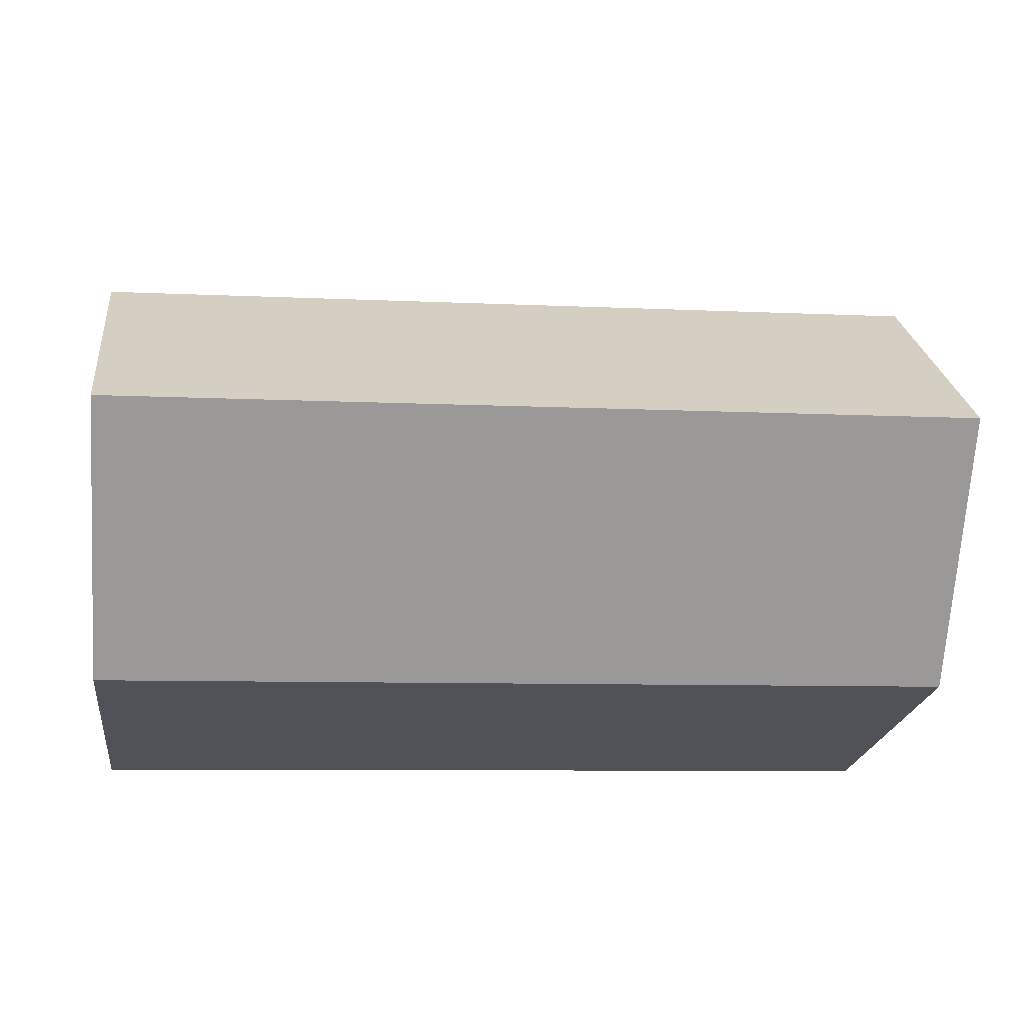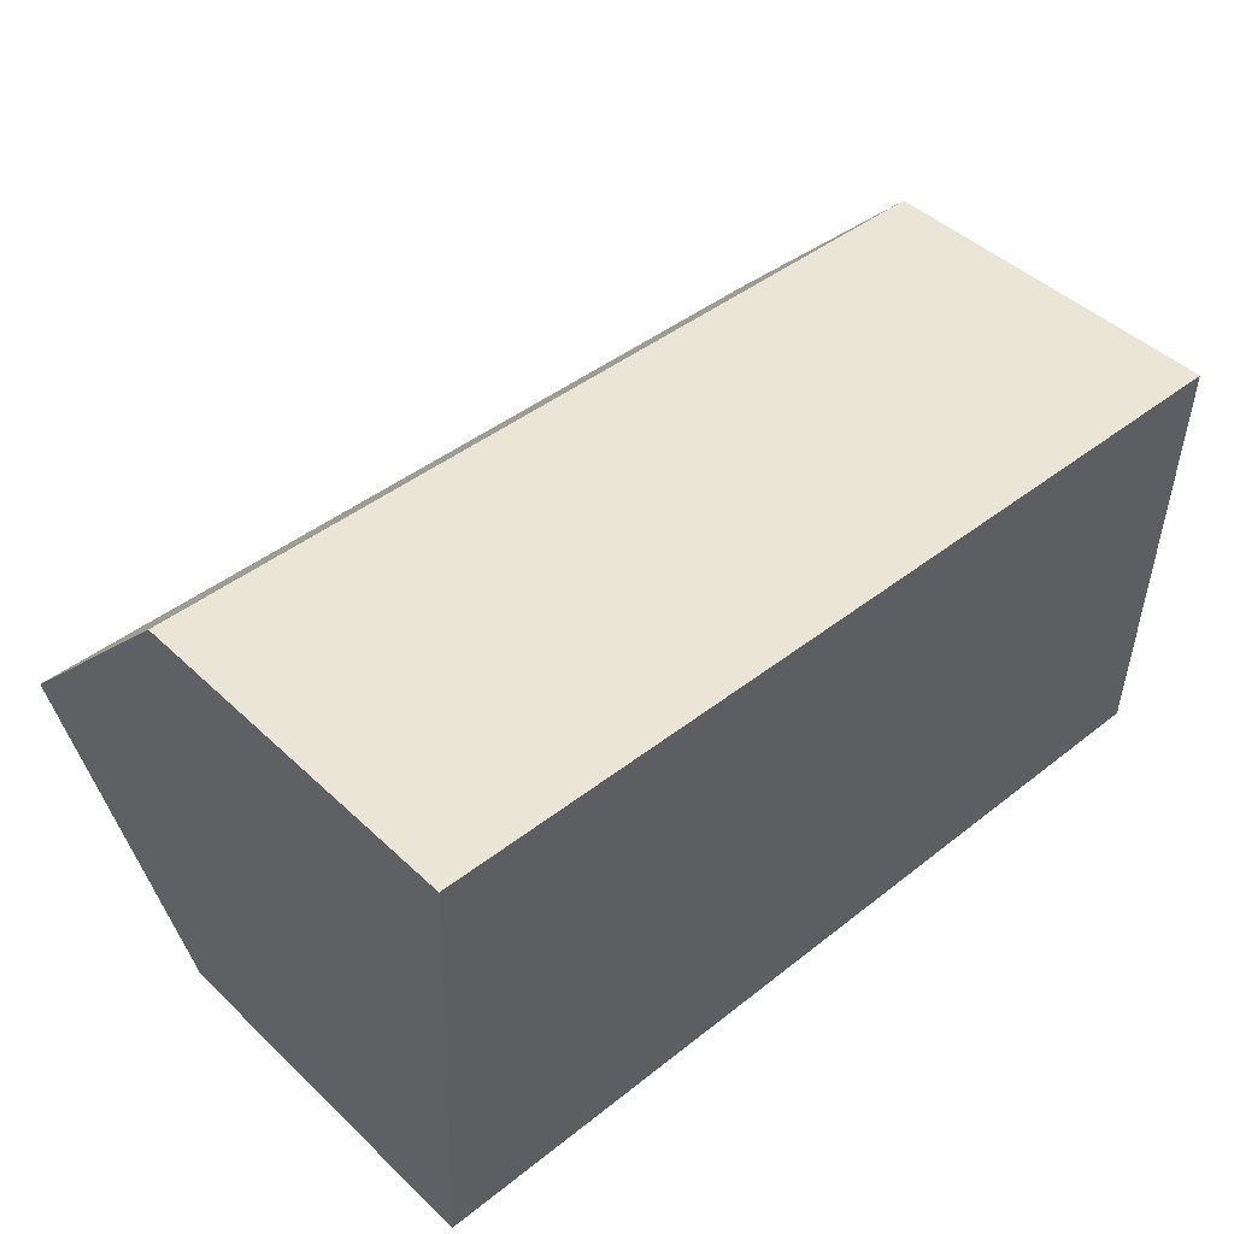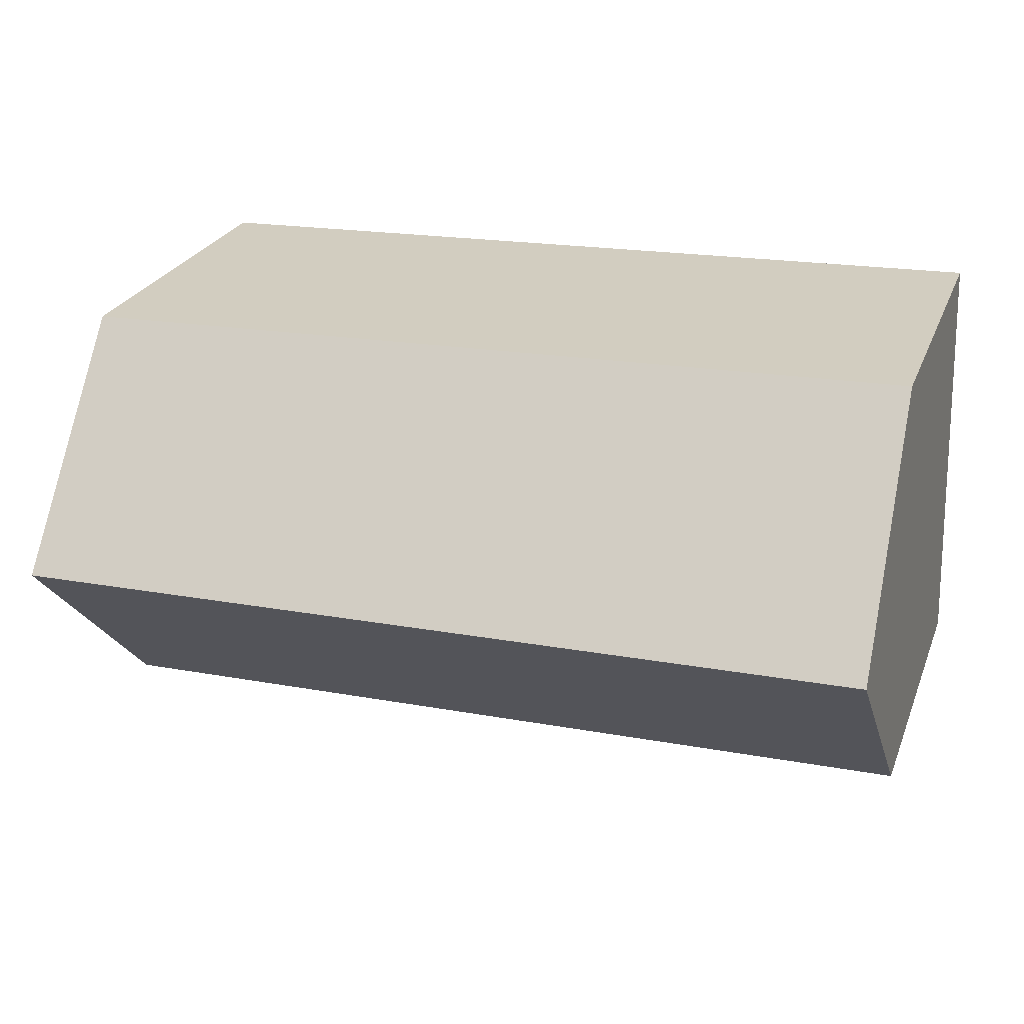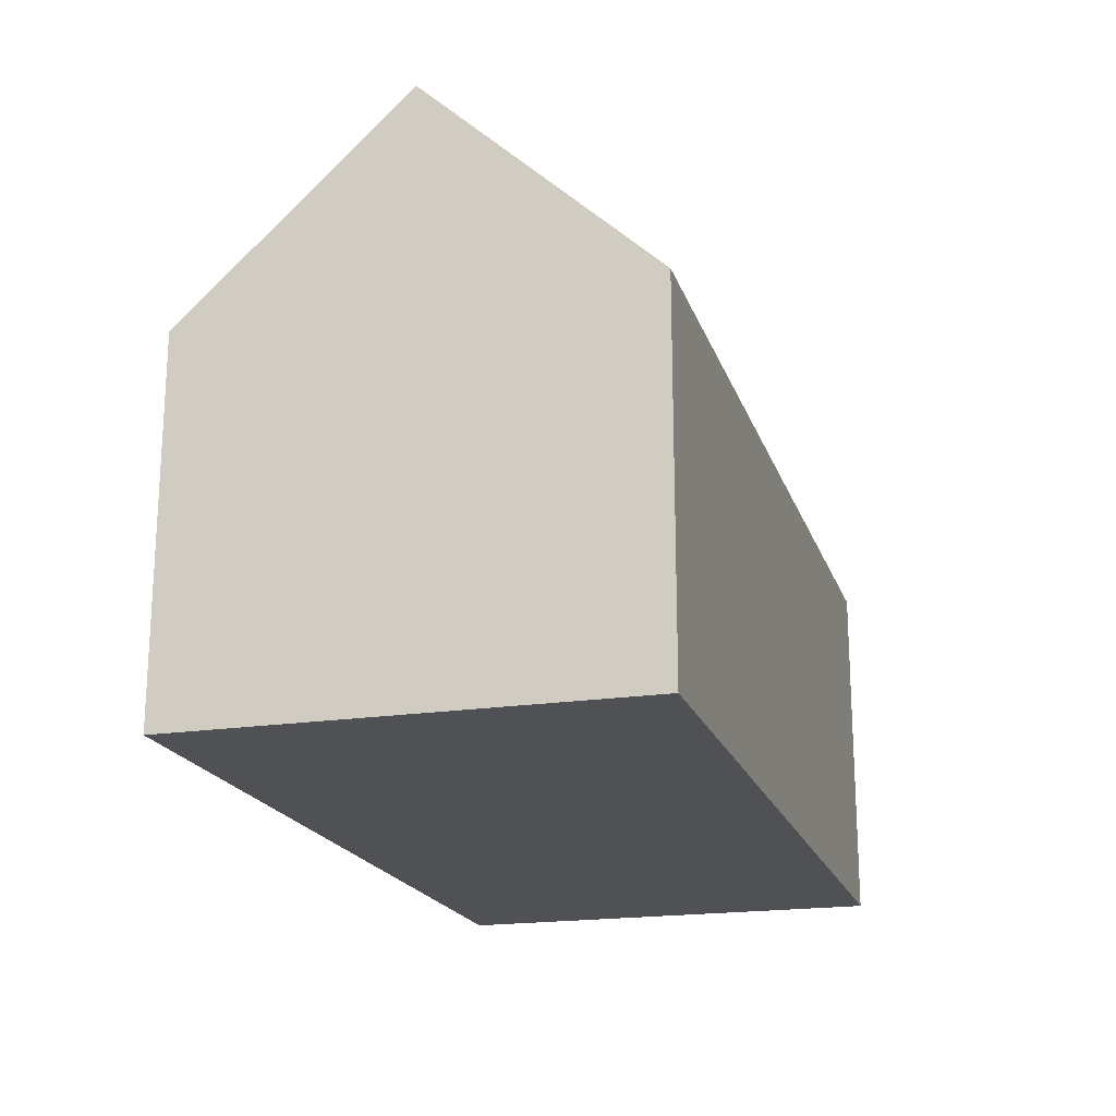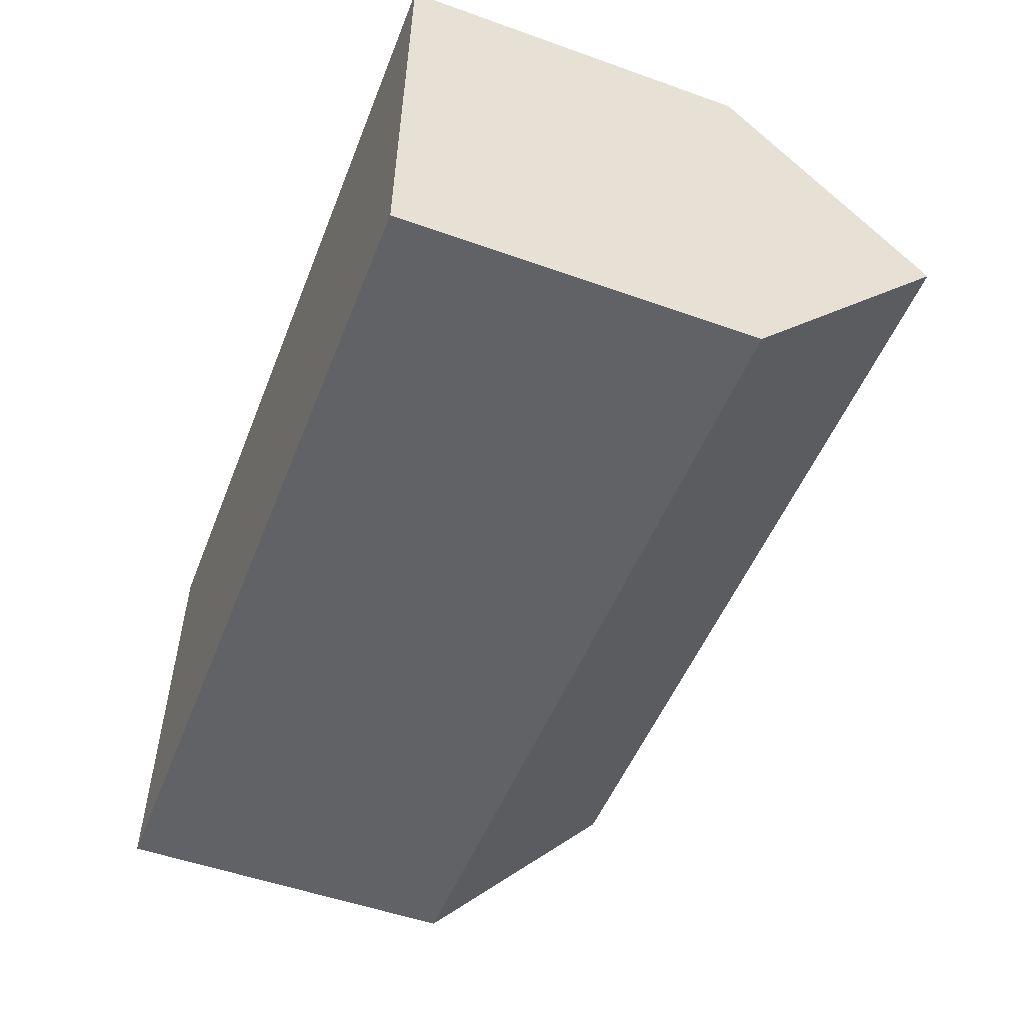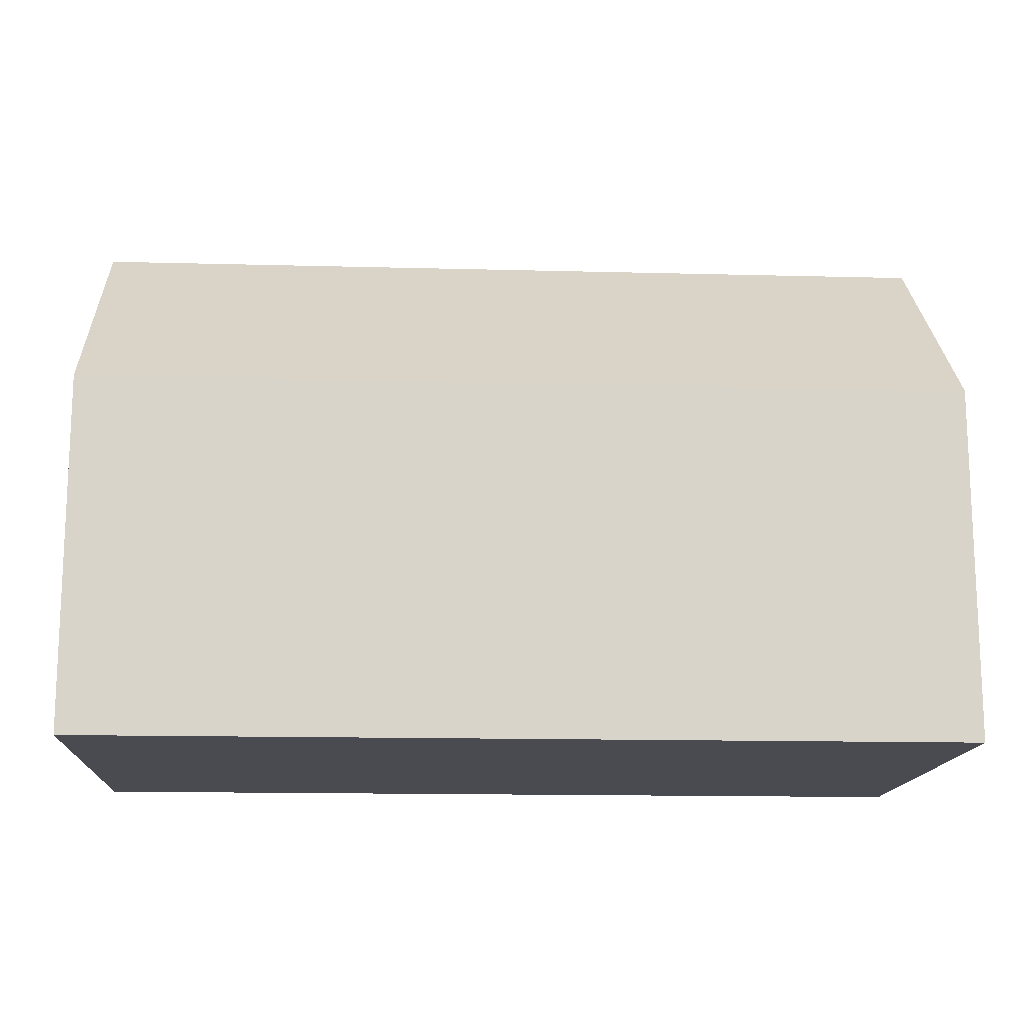
<metadata>
{"format":"obj","ext":"obj","renderer":"f3d","projection":"perspective","resolution":1024,"background":"white","views":[{"elev":-22.0,"azim":172.5,"up":"+Z"},{"elev":45.9,"azim":-43.0,"up":"+Z"},{"elev":25.8,"azim":-161.3,"up":"+Z"},{"elev":-19.5,"azim":107.9,"up":"+Y"},{"elev":-52.3,"azim":69.0,"up":"+Z"},{"elev":-14.6,"azim":178.6,"up":"+Y"}]}
</metadata>
<code>
v  0.229 16.18 6.377
v  13.23 10.25 -0.426
v  0 10.25 6.274e-16
v  25.78 16.18 5.554
v  23.24 10.25 -0.749
v  25.59 10.71 -0.323
v  25.57 10.25 -0.824
v  25.98 10.29 11.89
v  0.46 10.21 12.8
v  25.98 -7.279e-16 11.89
v  25.57 5.046e-17 -0.824
v  25.78 -3.401e-16 5.554
v  25.59 1.978e-17 -0.323
v  23.24 4.586e-17 -0.749
v  13.23 2.608e-17 -0.426
v  0 0 0
v  0.46 -7.837e-16 12.8
v  0.229 -3.905e-16 6.377
g defaultobject
f 1 2 3
f 2 1 4
f 2 4 5
f 5 4 6
f 5 6 7
f 8 1 9
f 1 8 4
f 8 6 4
f 6 8 7
f 7 8 10
f 7 10 11
f 11 10 12
f 11 12 13
f 11 5 7
f 5 11 2
f 2 11 14
f 2 14 15
f 2 15 3
f 3 15 16
f 3 9 1
f 9 3 16
f 9 16 17
f 17 16 18
f 9 10 8
f 10 9 17
f 15 18 16
f 18 15 17
f 17 15 10
f 10 15 14
f 10 14 13
f 13 14 11
f 10 13 12

</code>
